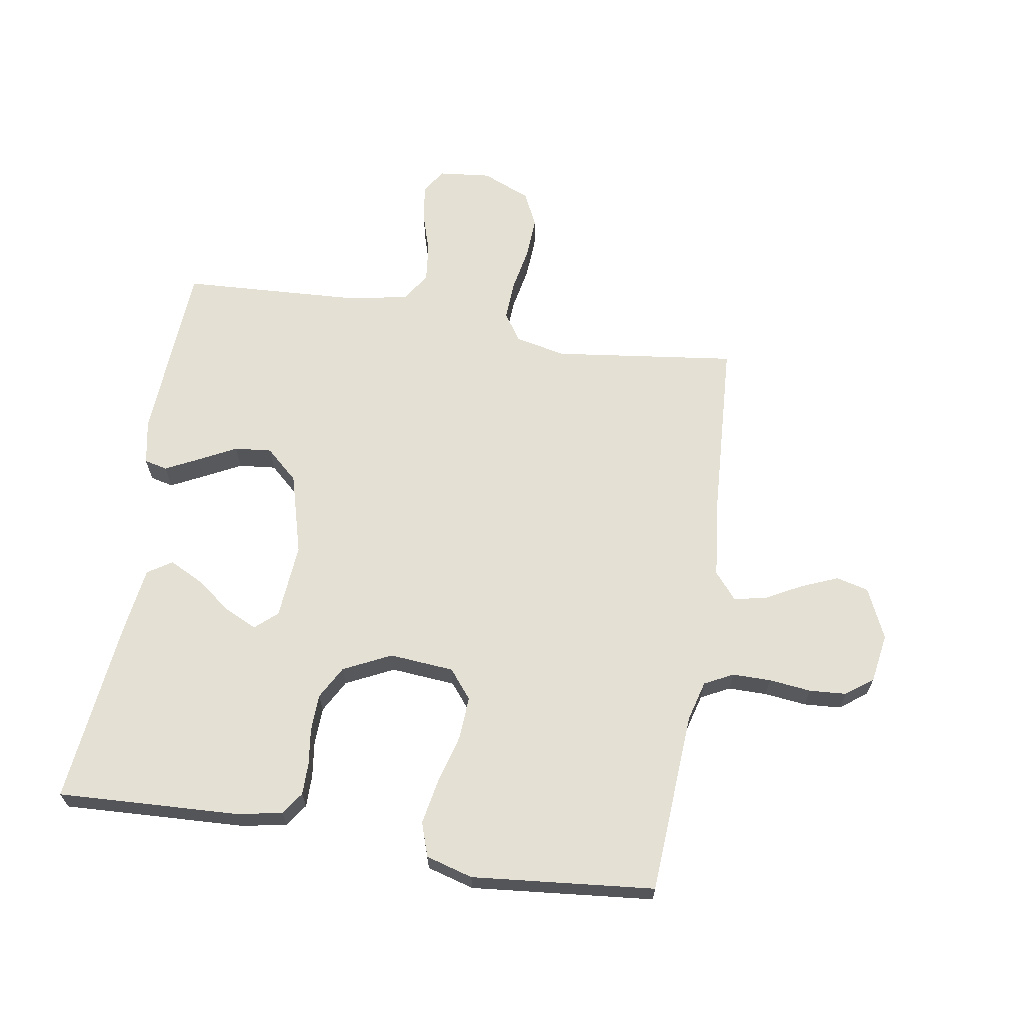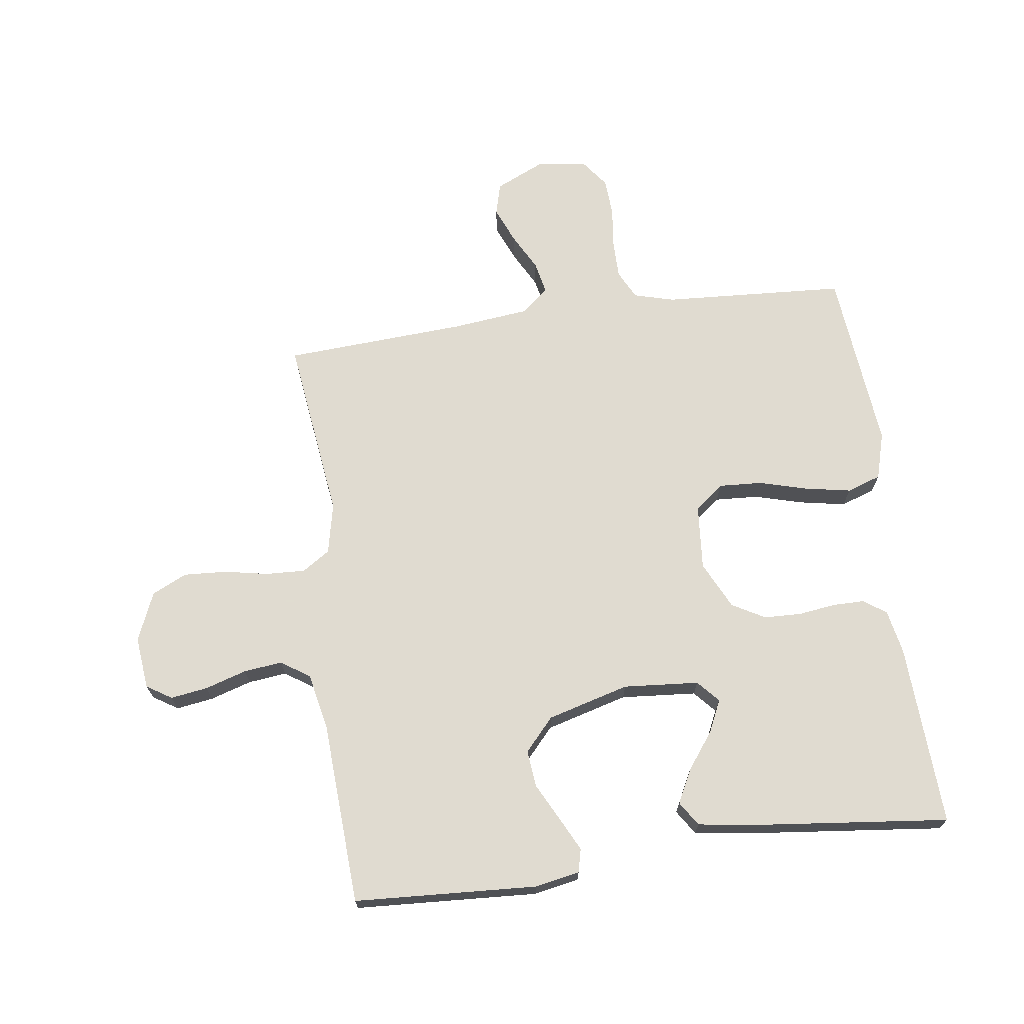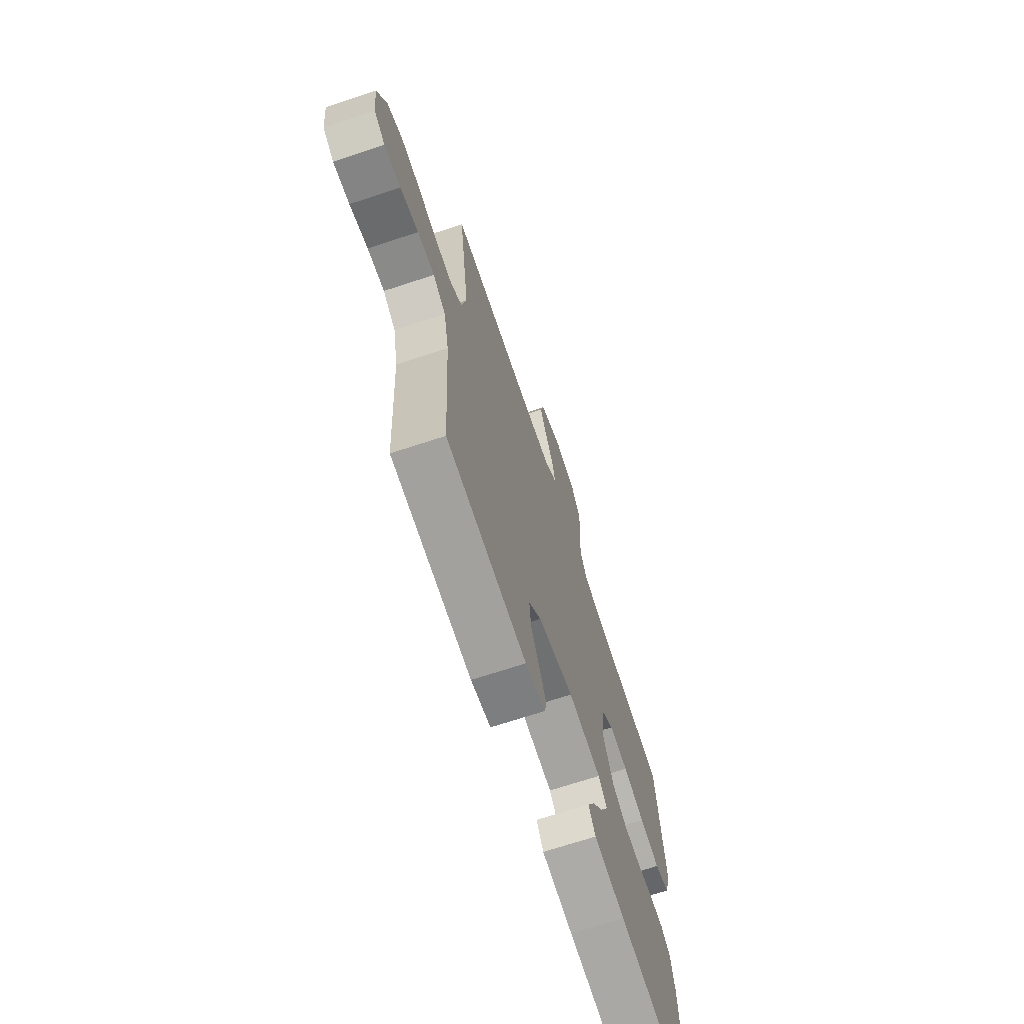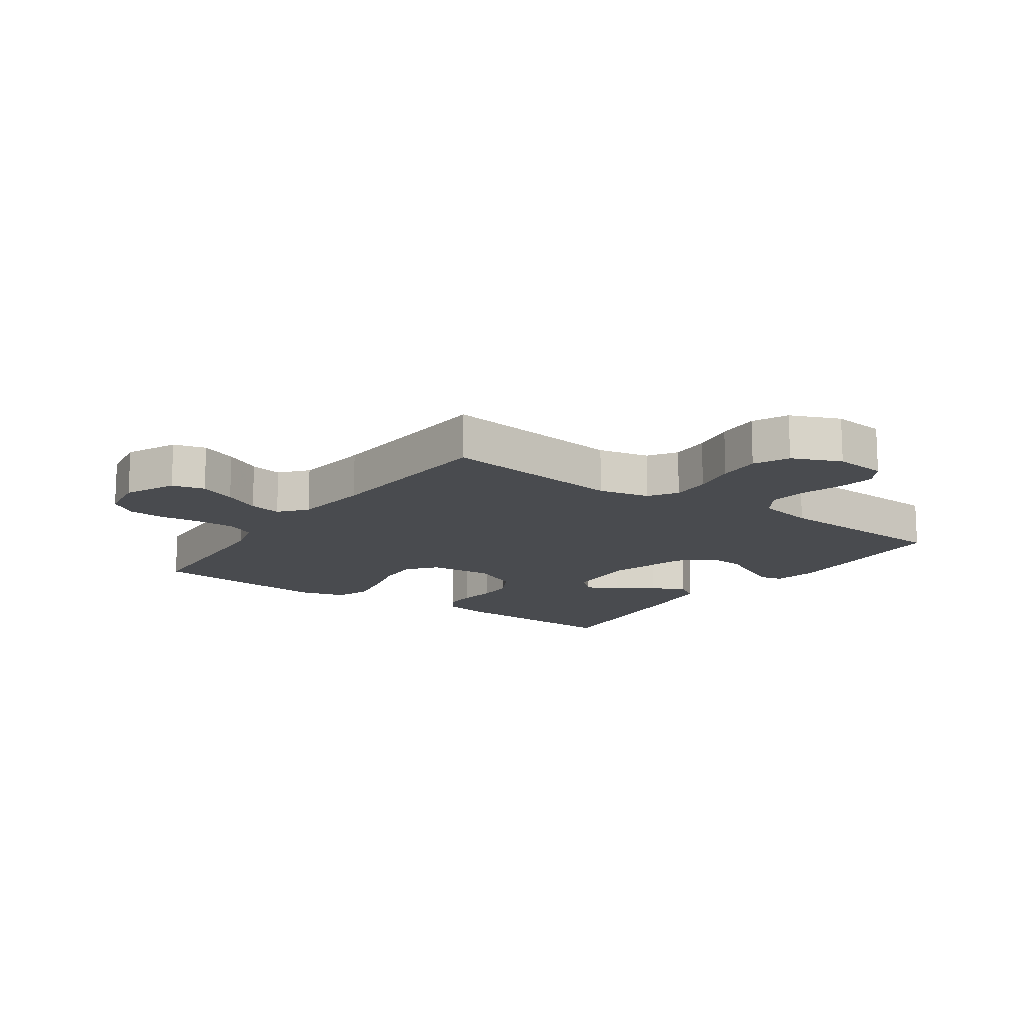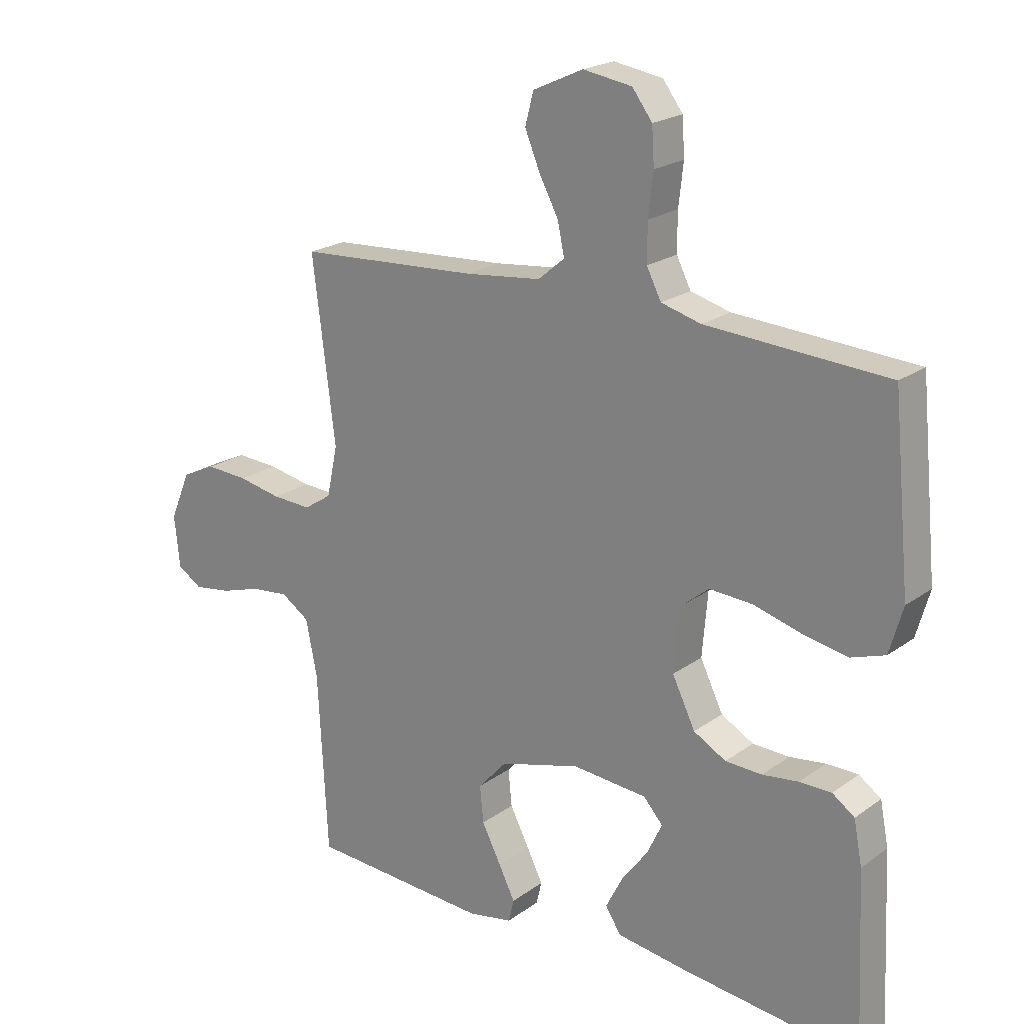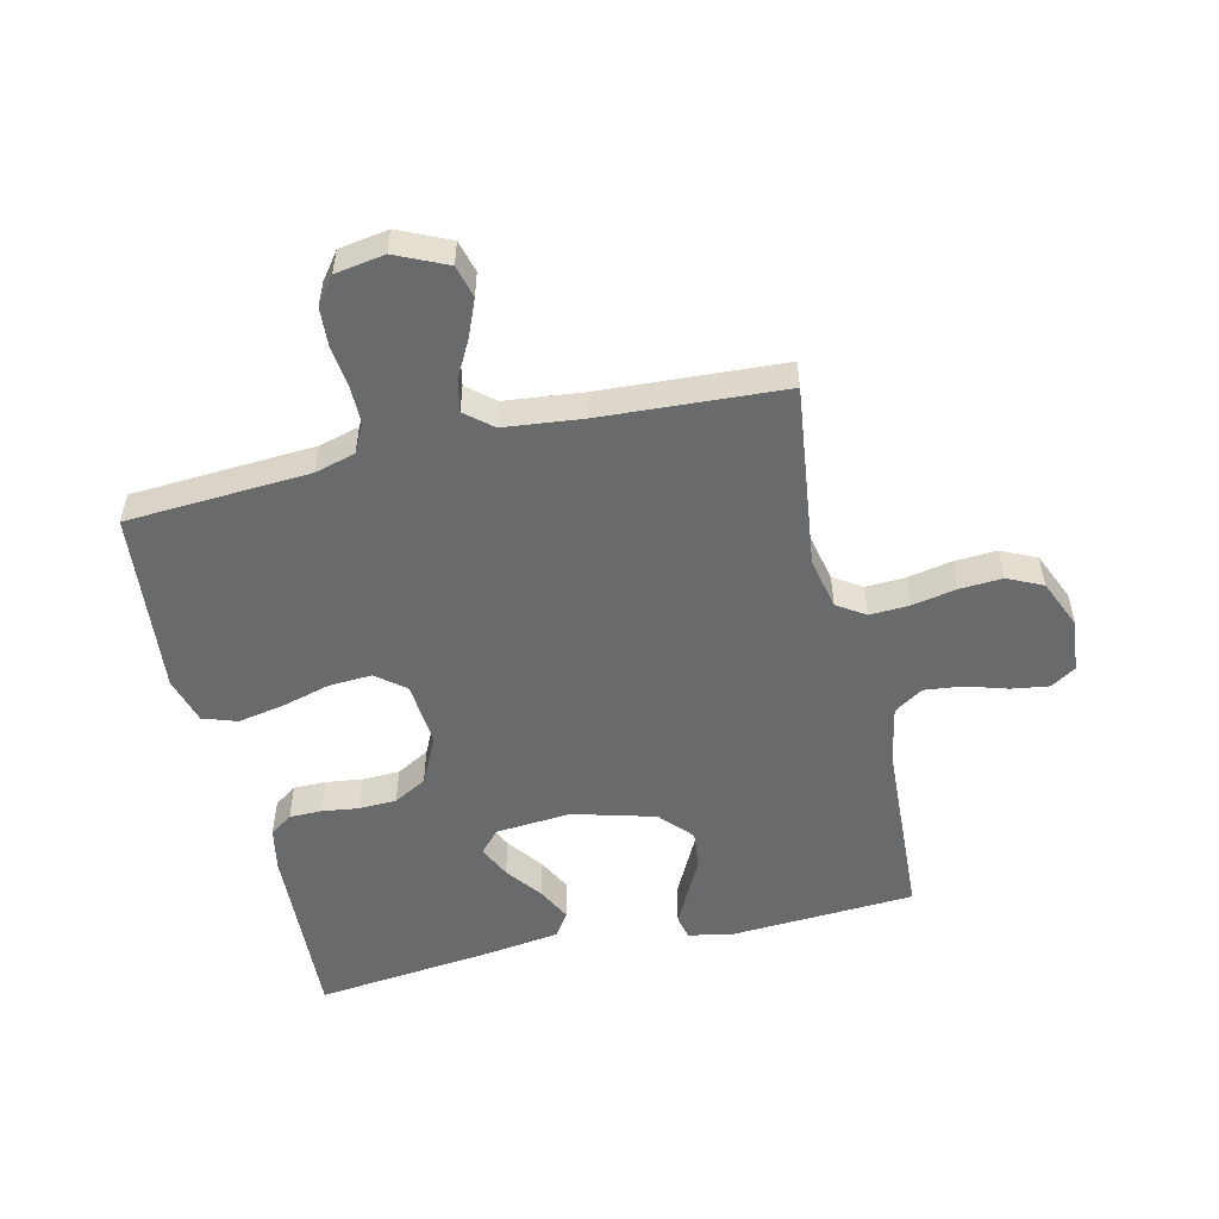
<metadata>
{"format":"obj","ext":"obj","renderer":"f3d","projection":"perspective","resolution":1024,"background":"white","views":[{"elev":65.3,"azim":-80.8,"up":"+Y"},{"elev":69.8,"azim":172.2,"up":"+Y"},{"elev":-69.2,"azim":108.3,"up":"+Z"},{"elev":-14.2,"azim":54.8,"up":"+Y"},{"elev":21.0,"azim":-141.7,"up":"+Z"},{"elev":-52.9,"azim":13.2,"up":"+Y"}]}
</metadata>
<code>
v 0.5 0.07 0.5
v 0.462 0.07 0.2
v 0.48 0.07 0.116
v 0.526 0.07 0.086
v 0.591 0.07 0.089
v 0.663 0.07 0.103
v 0.733 0.07 0.107
v 0.79 0.07 0.08
v 0.824 0.07 0
v 0.815 0.07 -0.086
v 0.774 0.07 -0.112
v 0.713 0.07 -0.103
v 0.645 0.07 -0.082
v 0.582 0.07 -0.075
v 0.535 0.07 -0.106
v 0.516 0.07 -0.2
v 0.5 0.07 -0.5
v 0.2 0.07 -0.517
v 0.126 0.07 -0.503
v 0.117 0.07 -0.465
v 0.144 0.07 -0.411
v 0.176 0.07 -0.349
v 0.182 0.07 -0.288
v 0.134 0.07 -0.235
v 0 0.07 -0.198
v -0.124 0.07 -0.208
v -0.156 0.07 -0.244
v -0.131 0.07 -0.297
v -0.087 0.07 -0.356
v -0.059 0.07 -0.411
v -0.085 0.07 -0.451
v -0.2 0.07 -0.467
v -0.5 0.07 -0.5
v -0.486 0.07 -0.2
v -0.472 0.07 -0.128
v -0.435 0.07 -0.102
v -0.382 0.07 -0.102
v -0.322 0.07 -0.11
v -0.261 0.07 -0.108
v -0.207 0.07 -0.078
v -0.169 0.07 0
v -0.178 0.07 0.106
v -0.225 0.07 0.144
v -0.296 0.07 0.14
v -0.376 0.07 0.118
v -0.451 0.07 0.104
v -0.507 0.07 0.123
v -0.529 0.07 0.2
v -0.5 0.07 0.5
v -0.2 0.07 0.518
v -0.134 0.07 0.536
v -0.11 0.07 0.583
v -0.11 0.07 0.646
v -0.118 0.07 0.715
v -0.114 0.07 0.776
v -0.081 0.07 0.82
v 0 0.07 0.833
v 0.083 0.07 0.795
v 0.097 0.07 0.742
v 0.072 0.07 0.682
v 0.04 0.07 0.622
v 0.029 0.07 0.569
v 0.073 0.07 0.532
v 0.2 0.07 0.518
v 0.5 0 0.5
v 0.462 0 0.2
v 0.48 0 0.116
v 0.526 0 0.086
v 0.591 0 0.089
v 0.663 0 0.103
v 0.733 0 0.107
v 0.79 0 0.08
v 0.824 0 0
v 0.815 0 -0.086
v 0.774 0 -0.112
v 0.713 0 -0.103
v 0.645 0 -0.082
v 0.582 0 -0.075
v 0.535 0 -0.106
v 0.516 0 -0.2
v 0.5 0 -0.5
v 0.2 0 -0.517
v 0.126 0 -0.503
v 0.117 0 -0.465
v 0.144 0 -0.411
v 0.176 0 -0.349
v 0.182 0 -0.288
v 0.134 0 -0.235
v 0 0 -0.198
v -0.124 0 -0.208
v -0.156 0 -0.244
v -0.131 0 -0.297
v -0.087 0 -0.356
v -0.059 0 -0.411
v -0.085 0 -0.451
v -0.2 0 -0.467
v -0.5 0 -0.5
v -0.486 0 -0.2
v -0.472 0 -0.128
v -0.435 0 -0.102
v -0.382 0 -0.102
v -0.322 0 -0.11
v -0.261 0 -0.108
v -0.207 0 -0.078
v -0.169 0 0
v -0.178 0 0.106
v -0.225 0 0.144
v -0.296 0 0.14
v -0.376 0 0.118
v -0.451 0 0.104
v -0.507 0 0.123
v -0.529 0 0.2
v -0.5 0 0.5
v -0.2 0 0.518
v -0.134 0 0.536
v -0.11 0 0.583
v -0.11 0 0.646
v -0.118 0 0.715
v -0.114 0 0.776
v -0.081 0 0.82
v 0 0 0.833
v 0.083 0 0.795
v 0.097 0 0.742
v 0.072 0 0.682
v 0.04 0 0.622
v 0.029 0 0.569
v 0.073 0 0.532
v 0.2 0 0.518
f 59 60 61
f 58 59 61
f 57 58 61
f 56 57 61
f 55 56 61
f 54 55 61
f 53 54 61
f 52 53 61 62
f 51 52 62 63
f 48 49 50
f 47 48 50
f 46 47 50
f 45 46 50
f 44 45 50
f 51 63 64
f 50 51 64
f 44 50 64
f 43 44 64
f 36 37 38
f 35 36 38
f 34 35 38
f 33 34 38
f 32 33 38
f 31 32 38
f 30 31 38
f 29 30 38
f 28 29 38
f 27 28 38 39
f 26 27 39 40
f 20 21 22
f 19 20 22
f 18 19 22
f 17 18 22
f 16 17 22
f 15 16 22 23
f 14 15 23 24
f 11 12 13
f 10 11 13
f 9 10 13
f 8 9 13
f 7 8 13
f 6 7 13
f 5 6 13
f 4 5 13 14
f 14 24 25
f 4 14 25
f 3 4 25
f 64 1 2
f 43 64 2
f 42 43 2
f 26 40 41
f 26 41 42
f 25 26 42
f 3 25 42
f 2 3 42
f 125 124 123
f 125 123 122
f 125 122 121
f 125 121 120
f 125 120 119
f 125 119 118
f 125 118 117
f 126 125 117 116
f 127 126 116 115
f 114 113 112
f 114 112 111
f 114 111 110
f 114 110 109
f 114 109 108
f 128 127 115
f 128 115 114
f 128 114 108
f 128 108 107
f 102 101 100
f 102 100 99
f 102 99 98
f 102 98 97
f 102 97 96
f 102 96 95
f 102 95 94
f 102 94 93
f 102 93 92
f 103 102 92 91
f 104 103 91 90
f 86 85 84
f 86 84 83
f 86 83 82
f 86 82 81
f 86 81 80
f 87 86 80 79
f 88 87 79 78
f 77 76 75
f 77 75 74
f 77 74 73
f 77 73 72
f 77 72 71
f 77 71 70
f 77 70 69
f 78 77 69 68
f 89 88 78
f 89 78 68
f 89 68 67
f 66 65 128
f 66 128 107
f 66 107 106
f 105 104 90
f 106 105 90
f 106 90 89
f 106 89 67
f 106 67 66
f 1 65 66 2
f 2 66 67 3
f 3 67 68 4
f 4 68 69 5
f 5 69 70 6
f 6 70 71 7
f 7 71 72 8
f 8 72 73 9
f 9 73 74 10
f 10 74 75 11
f 11 75 76 12
f 12 76 77 13
f 13 77 78 14
f 14 78 79 15
f 15 79 80 16
f 16 80 81 17
f 17 81 82 18
f 18 82 83 19
f 19 83 84 20
f 20 84 85 21
f 21 85 86 22
f 22 86 87 23
f 23 87 88 24
f 24 88 89 25
f 25 89 90 26
f 26 90 91 27
f 27 91 92 28
f 28 92 93 29
f 29 93 94 30
f 30 94 95 31
f 31 95 96 32
f 32 96 97 33
f 33 97 98 34
f 34 98 99 35
f 35 99 100 36
f 36 100 101 37
f 37 101 102 38
f 38 102 103 39
f 39 103 104 40
f 40 104 105 41
f 41 105 106 42
f 42 106 107 43
f 43 107 108 44
f 44 108 109 45
f 45 109 110 46
f 46 110 111 47
f 47 111 112 48
f 48 112 113 49
f 49 113 114 50
f 50 114 115 51
f 51 115 116 52
f 52 116 117 53
f 53 117 118 54
f 54 118 119 55
f 55 119 120 56
f 56 120 121 57
f 57 121 122 58
f 58 122 123 59
f 59 123 124 60
f 60 124 125 61
f 61 125 126 62
f 62 126 127 63
f 63 127 128 64
f 64 128 65 1

</code>
